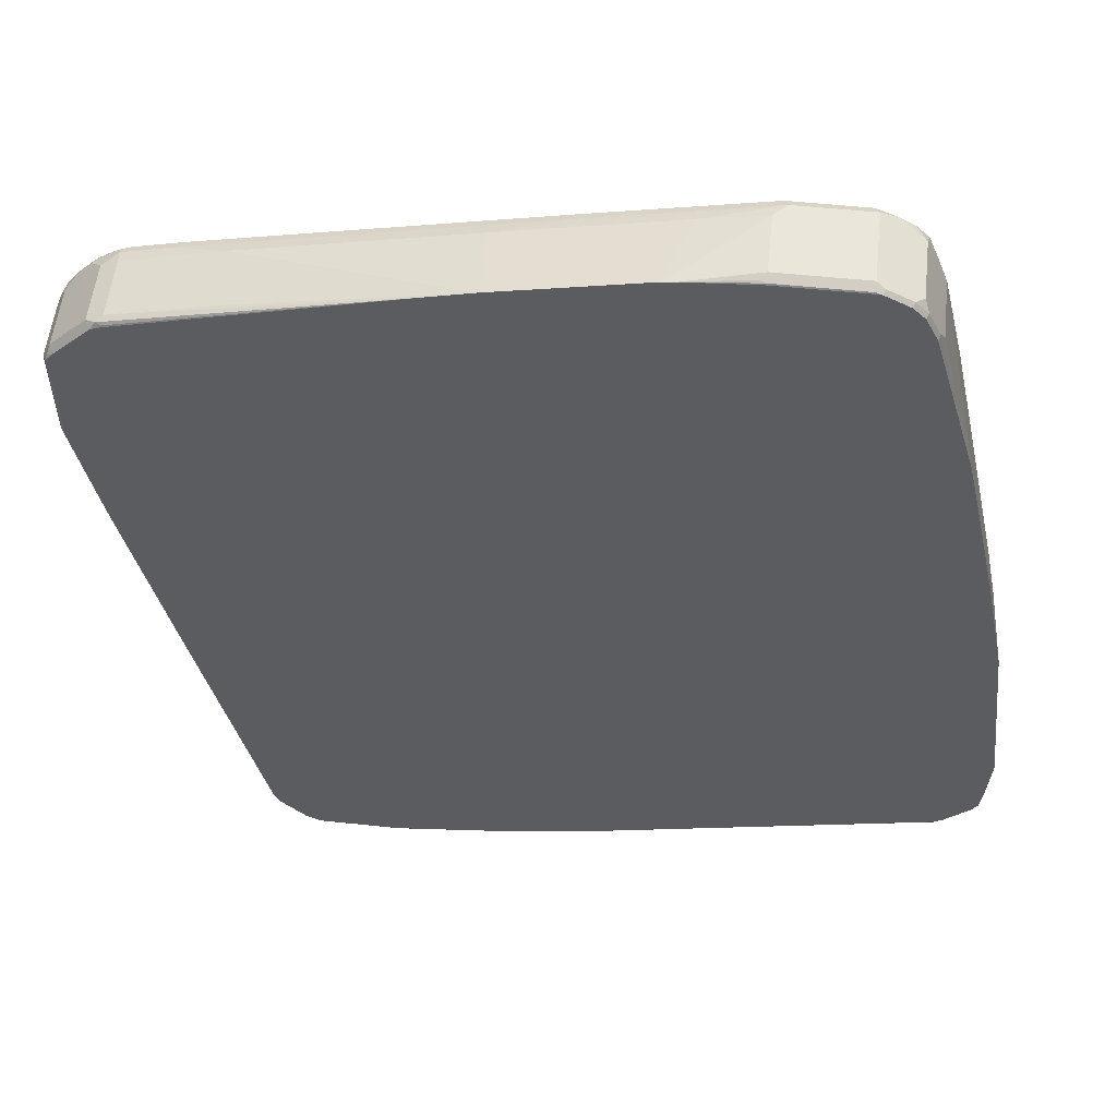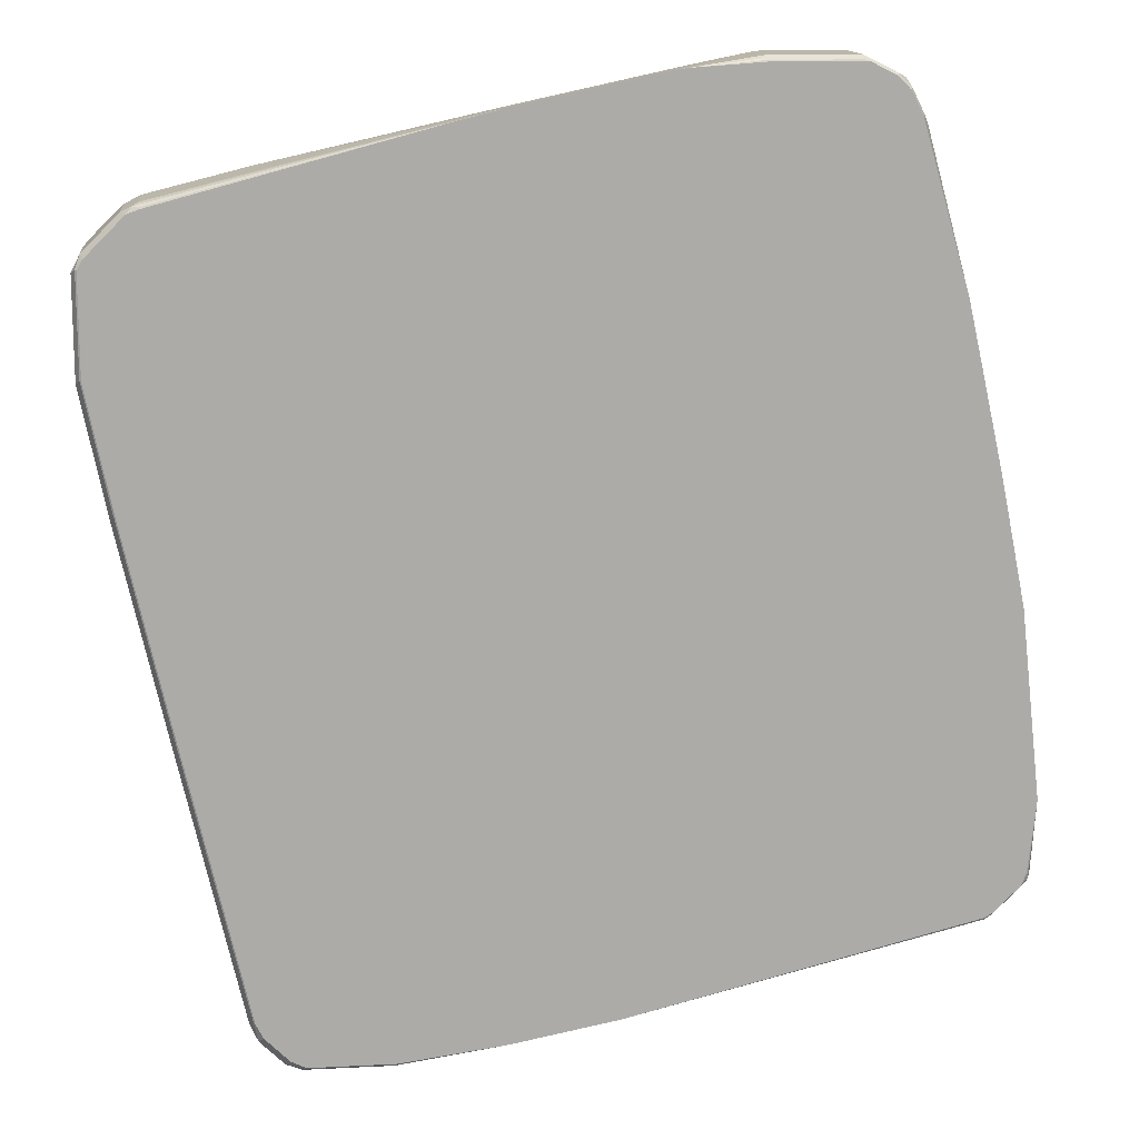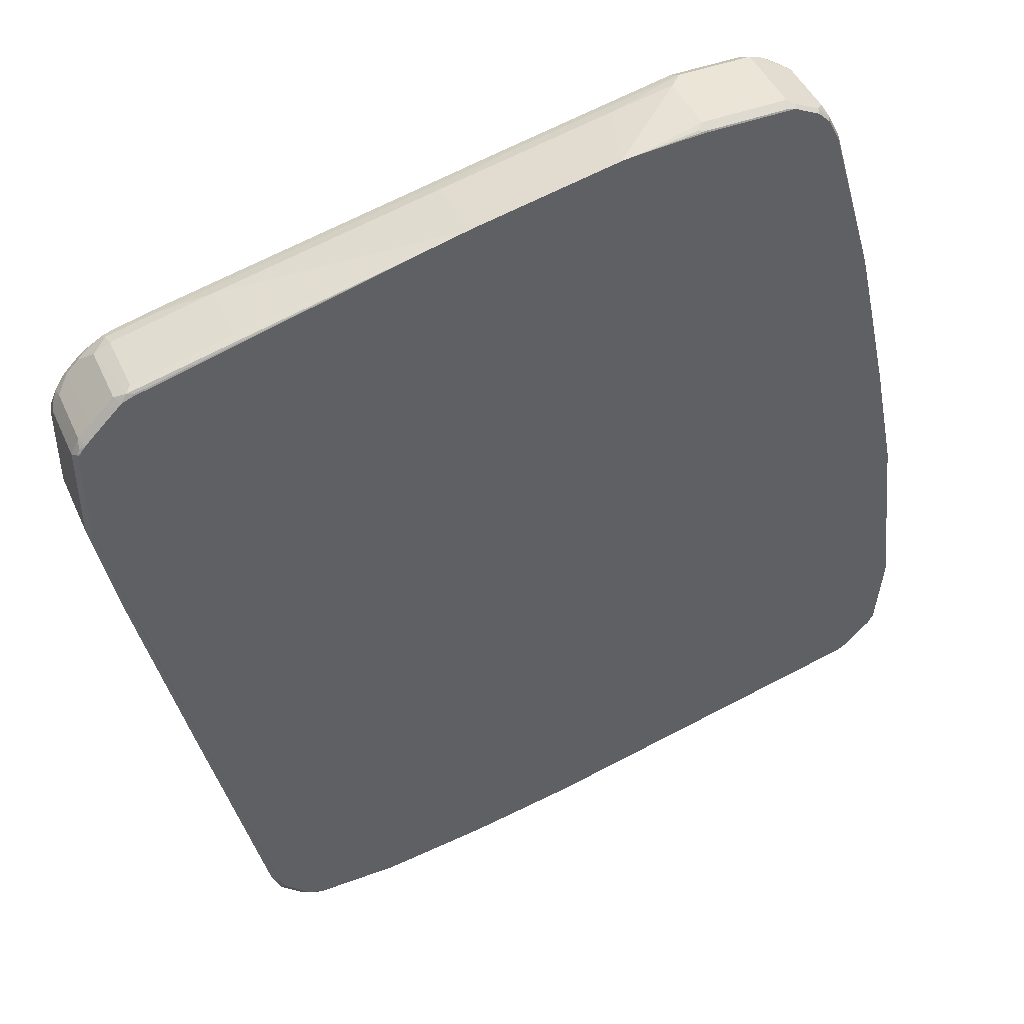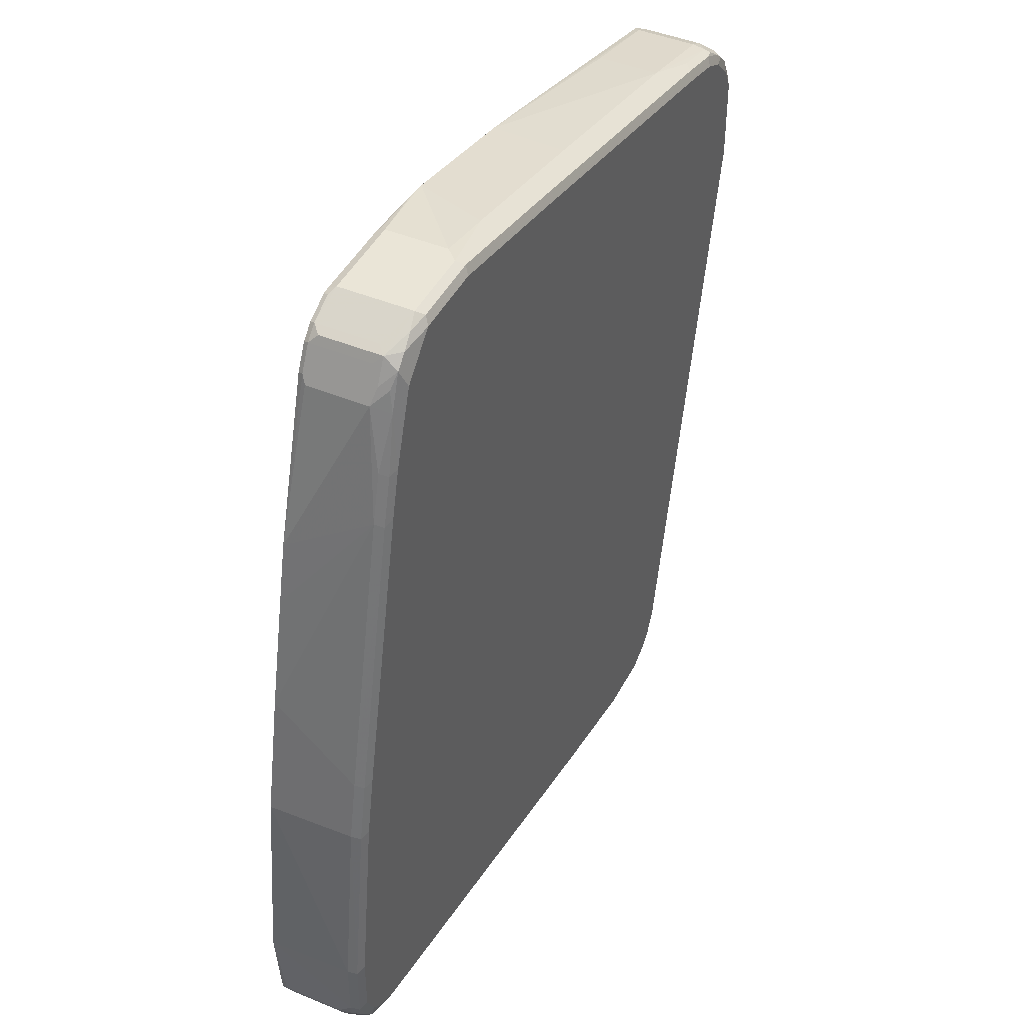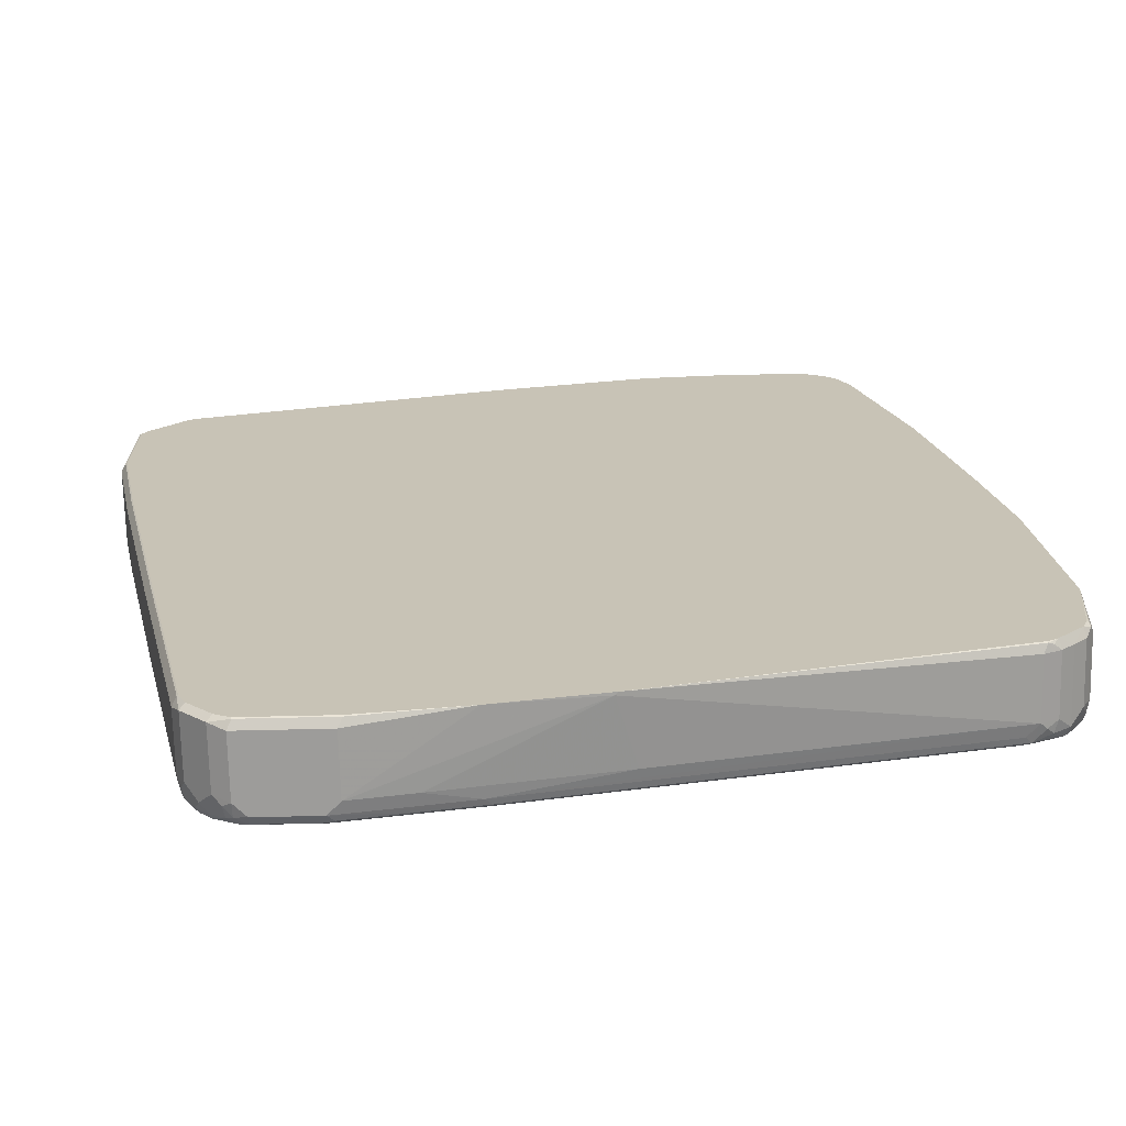
<metadata>
{"format":"obj","ext":"obj","renderer":"f3d","projection":"perspective","resolution":1024,"background":"white","views":[{"elev":54.7,"azim":-173.7,"up":"+Z"},{"elev":13.9,"azim":173.6,"up":"+Z"},{"elev":45.7,"azim":156.8,"up":"+Z"},{"elev":44.3,"azim":-64.1,"up":"+Z"},{"elev":-70.2,"azim":-178.7,"up":"+Z"}]}
</metadata>
<code>
v -0.7238 -0.02542 -0.3182
v -0.7202 -0.16 -0.32
v -0.6893 -0.02542 -0.01075
v -0.711 -0.02542 -0.44
v -0.7135 -0.02668 -0.44
v -0.7151 -0.03001 -0.45
v -0.7202 -0.04001 -0.44
v -0.7202 -0.14 -0.44
v -0.7202 -0.16 -0.42
v -0.7135 -0.1734 -0.3266
v -0.6802 -0.16 -0.01995
v -0.6492 -0.02542 0.1892
v -0.7053 -0.02542 -0.4551
v -0.7036 -0.02542 -0.4592
v -0.7028 -0.02542 -0.4602
v -0.7067 -0.04001 -0.4667
v -0.7135 -0.04001 -0.4533
v -0.7135 -0.14 -0.4533
v -0.7151 -0.16 -0.4426
v -0.7135 -0.1734 -0.4268
v -0.7001 -0.18 -0.32
v -0.6601 -0.18 -0.01995
v -0.6734 -0.1734 -0.02658
v -0.6534 -0.1734 0.07323
v -0.6601 -0.16 0.08002
v -0.56 -0.16 0.5401
v -0.6092 -0.02542 0.3692
v -0.6827 -0.02542 -0.4803
v -0.6868 -0.04001 -0.4868
v -0.7067 -0.14 -0.4667
v -0.7101 -0.17 -0.445
v -0.6934 -0.1734 -0.4667
v -0.6802 -0.18 -0.4601
v -0.7001 -0.18 -0.42
v -0.6402 -0.18 0.08002
v -0.5534 -0.1734 0.5334
v -0.5401 -0.16 0.6201
v -0.52 -0.14 0.7201
v -0.5874 -0.02542 0.4654
v -0.6628 -0.02542 -0.5002
v -0.6667 -0.04001 -0.5067
v -0.6868 -0.16 -0.4868
v -0.6901 -0.17 -0.475
v -0.6802 -0.175 -0.4826
v -0.6601 -0.18 -0.48
v -0.5401 -0.18 0.5401
v -0.5334 -0.1734 0.6135
v -0.5101 -0.17 0.7101
v -0.5033 -0.1634 0.7435
v -0.5067 -0.1467 0.7468
v -0.5134 -0.1334 0.7335
v -0.52 -0.04001 0.7201
v -0.587 -0.02542 0.4669
v -0.6619 -0.02542 -0.5009
v -0.6551 -0.03001 -0.51
v -0.6468 -0.02668 -0.5135
v -0.6534 -0.04001 -0.5135
v -0.6667 -0.14 -0.5067
v -0.6701 -0.17 -0.4951
v -0.6601 -0.16 -0.5076
v -0.6402 -0.175 -0.5026
v -0.6201 -0.18 -0.5
v -0.52 -0.18 0.6201
v -0.5001 -0.18 0.6801
v -0.49 -0.17 0.7702
v -0.4868 -0.1467 0.7867
v -0.5134 -0.03335 0.7335
v -0.4934 -0.1334 0.7735
v -0.5103 -0.02542 0.7303
v -0.6587 -0.02542 -0.5034
v -0.6402 -0.04001 -0.5201
v -0.6455 -0.02542 -0.5109
v -0.07448 -0.02542 -0.654
v -0.6534 -0.14 -0.5135
v -0.65 -0.15 -0.5151
v -0.6301 -0.17 -0.5151
v -0.6201 -0.1734 -0.5135
v 0.09995 -0.18 -0.66
v -0.48 -0.18 0.7401
v -0.4201 -0.18 0.8002
v -0.4368 -0.1767 0.7968
v -0.4701 -0.17 0.7901
v -0.4466 -0.1667 0.8068
v -0.4201 -0.16 0.8202
v -0.4734 -0.1334 0.7935
v -0.4868 -0.04669 0.7867
v -0.4934 -0.03335 0.7735
v -0.4902 -0.02542 0.7703
v -0.6402 -0.14 -0.5201
v 0.09995 -0.02542 -0.6875
v -0.06995 -0.03001 -0.655
v -0.6201 -0.16 -0.5201
v 0.08991 -0.17 -0.6751
v 0.09995 -0.1734 -0.6734
v 0.3 -0.18 -0.7001
v -0.3001 -0.18 0.8002
v -0.4134 -0.1734 0.8134
v -0.4301 -0.17 0.8101
v -0.3001 -0.16 0.8202
v -0.4201 -0.04001 0.8202
v -0.4734 -0.03335 0.7935
v -0.4703 -0.02542 0.7904
v -0.09992 -0.14 -0.6401
v 0.09995 -0.16 -0.6801
v 0.2745 -0.02542 -0.711
v 0.2734 -0.02668 -0.7134
v 0.28 -0.04001 -0.7202
v 0.28 -0.14 -0.7202
v 0.18 -0.14 -0.7001
v 0.3 -0.16 -0.7202
v 0.19 -0.17 -0.6952
v 0.2 -0.1734 -0.6935
v 0.3 -0.1734 -0.7134
v 0.4 -0.18 -0.7001
v -0.2933 -0.1734 0.8134
v -0.01992 -0.18 0.7401
v -0.1799 -0.14 0.8002
v -0.28 -0.14 0.8202
v -0.01327 -0.1734 0.7534
v -0.01992 -0.16 0.76
v 0.09995 -0.14 0.7401
v -0.28 -0.04001 0.8202
v -0.4201 -0.02668 0.8134
v -0.4276 -0.02542 0.811
v -0.4334 -0.03335 0.8134
v -0.4303 -0.02542 0.8103
v 0.4146 -0.02542 -0.711
v 0.4133 -0.02668 -0.7134
v 0.4201 -0.04001 -0.7202
v 0.4 -0.16 -0.7202
v 0.2901 -0.17 -0.7151
v 0.4 -0.1734 -0.7134
v 0.44 -0.18 -0.6801
v 0.4101 -0.175 -0.7101
v 0.3467 -0.1734 0.6735
v 0.52 -0.18 0.6201
v 0.09458 -0.02542 0.7493
v -0.1429 -0.02542 0.8
v 0.3626 -0.16 0.6752
v 0.4601 -0.14 0.6601
v -0.27 -0.03001 0.8151
v -0.28 -0.02668 0.8134
v -0.1654 -0.02542 0.803
v -0.28 -0.02542 0.811
v 0.4255 -0.02542 -0.7056
v 0.4467 -0.03335 -0.7068
v 0.43 -0.03001 -0.7101
v 0.4201 -0.14 -0.7202
v 0.4201 -0.1625 -0.7151
v 0.4501 -0.175 -0.69
v 0.47 -0.175 -0.6701
v 0.4601 -0.18 -0.66
v 0.43 -0.165 -0.7101
v 0.5267 -0.1734 0.6334
v 0.6 -0.18 0.6001
v 0.6067 -0.1734 0.6135
v 0.4601 -0.04001 0.6601
v 0.6201 -0.04001 0.6201
v 0.1746 -0.02542 0.7293
v 0.5425 -0.16 0.6351
v 0.6227 -0.16 0.6151
v 0.6201 -0.14 0.6201
v 0.4388 -0.02542 -0.6989
v 0.4467 -0.1334 -0.7068
v 0.4867 -0.03335 -0.6668
v 0.4334 -0.1467 -0.7134
v 0.4533 -0.1667 -0.6935
v 0.4734 -0.1667 -0.6734
v 0.4901 -0.165 -0.6501
v 0.4901 -0.175 -0.63
v 0.48 -0.18 -0.6201
v 0.64 -0.18 0.58
v 0.6468 -0.1734 0.5934
v 0.6251 -0.17 0.61
v 0.6301 -0.03001 0.6151
v 0.6201 -0.02668 0.6135
v 0.6201 -0.02542 0.6109
v 0.6668 -0.16 0.5868
v 0.6468 -0.14 0.6067
v 0.6334 -0.14 0.6135
v 0.4588 -0.02542 -0.6789
v 0.4667 -0.1534 -0.6867
v 0.4867 -0.1334 -0.6668
v 0.4788 -0.02542 -0.6588
v 0.4809 -0.02542 -0.6547
v 0.4901 -0.03001 -0.6501
v 0.5001 -0.04001 -0.6401
v 0.4933 -0.1467 -0.6534
v 0.495 -0.1625 -0.6401
v 0.4933 -0.1734 -0.6201
v 0.7101 -0.175 0.3501
v 0.7001 -0.18 0.36
v 0.6627 -0.175 0.58
v 0.6601 -0.18 0.5601
v 0.6552 -0.17 0.5901
v 0.6468 -0.04001 0.6067
v 0.6392 -0.02542 0.6037
v 0.6351 -0.02542 0.6053
v 0.6826 -0.175 0.5601
v 0.6868 -0.16 0.5667
v 0.6668 -0.04001 0.5868
v 0.5001 -0.14 -0.6401
v 0.4909 -0.02542 -0.6347
v 0.4933 -0.02668 -0.6335
v 0.5934 -0.02668 -0.1933
v 0.6 -0.04001 -0.2
v 0.6 -0.14 -0.2
v 0.7202 -0.16 0.36
v 0.7134 -0.1734 0.36
v 0.7134 -0.1734 0.5001
v 0.7001 -0.18 0.5001
v 0.68 -0.18 0.5401
v 0.6403 -0.02542 0.6026
v 0.7027 -0.175 0.52
v 0.6952 -0.17 0.55
v 0.6868 -0.04001 0.5667
v 0.7076 -0.16 0.5401
v 0.7068 -0.14 0.5467
v 0.6603 -0.02542 0.5827
v 0.5909 -0.02542 -0.1946
v 0.631 -0.02542 -0.01452
v 0.671 -0.02542 0.1654
v 0.6734 -0.02668 0.1666
v 0.68 -0.04001 0.1599
v 0.68 -0.14 0.1599
v 0.7202 -0.04001 0.36
v 0.7202 -0.16 0.5001
v 0.7151 -0.17 0.5101
v 0.6803 -0.02542 0.5627
v 0.7068 -0.04001 0.5467
v 0.6993 -0.02542 0.5437
v 0.7151 -0.15 0.5301
v 0.7202 -0.14 0.52
v 0.711 -0.02542 0.3654
v 0.6935 -0.02668 0.2667
v 0.7134 -0.02668 0.3667
v 0.7202 -0.04001 0.52
v 0.7101 -0.03001 0.5351
v 0.701 -0.02542 0.5419
v 0.711 -0.02542 0.5254
v 0.7134 -0.02668 0.5268
v 0.7035 -0.02542 0.5385
f 1 2 3
f 140 162 158
f 140 161 162
f 140 160 161
f 139 160 140
f 137 158 159
f 137 157 158
f 137 140 157
f 136 156 154
f 136 155 156
f 135 160 139
f 135 154 160
f 135 136 154
f 140 158 157
f 134 153 150
f 133 151 152
f 133 150 151
f 132 149 134
f 130 149 132
f 129 164 148
f 129 146 164
f 129 147 146
f 128 147 129
f 127 147 128
f 127 146 147
f 127 145 146
f 124 126 125
f 134 149 153
f 123 144 124
f 141 143 142
f 145 163 146
f 161 178 179
f 161 174 178
f 159 176 177
f 159 175 176
f 158 175 159
f 158 162 175
f 156 174 161
f 156 173 174
f 155 173 156
f 155 172 173
f 154 161 160
f 154 156 161
f 142 143 144
f 153 166 167
f 151 170 152
f 151 169 170
f 151 168 169
f 151 167 168
f 150 167 151
f 150 153 167
f 149 166 153
f 148 166 149
f 148 164 166
f 146 183 164
f 146 165 183
f 146 163 165
f 152 170 171
f 161 179 180
f 123 142 144
f 122 138 143
f 105 127 128
f 104 109 110
f 103 109 104
f 101 126 102
f 101 125 126
f 100 125 101
f 100 124 125
f 100 123 124
f 100 142 123
f 100 122 142
f 99 121 117
f 99 120 121
f 105 128 106
f 99 119 120
f 99 117 118
f 96 116 115
f 95 132 114
f 95 113 132
f 95 112 113
f 94 112 95
f 93 112 94
f 93 111 112
f 93 110 111
f 93 104 110
f 91 109 103
f 91 108 109
f 99 115 119
f 122 143 141
f 106 128 129
f 107 129 148
f 122 141 142
f 121 140 137
f 121 139 140
f 120 139 121
f 119 139 120
f 119 135 139
f 118 138 122
f 117 121 137
f 117 138 118
f 117 137 138
f 116 136 135
f 116 135 119
f 106 129 107
f 115 116 119
f 114 134 150
f 114 132 134
f 111 113 112
f 111 131 113
f 110 131 111
f 110 113 131
f 110 132 113
f 110 130 132
f 108 110 109
f 107 110 108
f 107 130 110
f 107 148 130
f 114 150 133
f 161 180 162
f 162 180 175
f 163 181 165
f 209 228 210
f 208 228 209
f 208 227 228
f 208 233 227
f 208 237 233
f 208 226 237
f 208 224 226
f 208 225 224
f 207 225 208
f 206 225 207
f 206 224 225
f 205 224 206
f 210 228 214
f 205 223 224
f 205 221 222
f 205 220 221
f 203 205 204
f 203 220 205
f 201 229 219
f 201 216 229
f 200 230 216
f 200 218 230
f 200 217 218
f 200 215 217
f 199 215 200
f 199 214 215
f 205 222 223
f 199 211 214
f 210 214 211
f 215 228 217
f 240 242 241
f 238 242 239
f 238 241 242
f 237 241 238
f 234 241 236
f 234 240 241
f 234 236 235
f 230 239 231
f 230 238 239
f 230 237 238
f 227 232 228
f 227 233 232
f 214 228 215
f 226 241 237
f 226 235 236
f 223 226 224
f 223 235 226
f 222 235 223
f 222 234 235
f 218 237 230
f 218 233 237
f 218 232 233
f 217 228 232
f 217 232 218
f 216 231 229
f 216 230 231
f 226 236 241
f 199 212 211
f 196 219 213
f 196 201 219
f 175 180 179
f 174 195 178
f 173 195 174
f 173 193 195
f 172 194 193
f 172 193 173
f 170 192 171
f 170 191 192
f 170 209 191
f 170 190 209
f 170 189 190
f 169 189 170
f 175 179 196
f 169 188 189
f 168 188 169
f 168 183 188
f 167 182 168
f 165 202 183
f 165 187 202
f 165 186 187
f 165 185 186
f 165 184 185
f 165 181 184
f 164 183 182
f 164 167 166
f 164 182 167
f 168 182 183
f 175 196 197
f 175 197 198
f 175 198 176
f 196 213 197
f 194 212 199
f 193 194 199
f 191 211 192
f 191 210 211
f 191 209 210
f 189 209 190
f 189 208 209
f 189 207 208
f 189 202 207
f 188 202 189
f 187 207 202
f 187 206 207
f 187 205 206
f 187 204 205
f 186 204 187
f 186 203 204
f 185 203 186
f 183 202 188
f 178 196 179
f 178 201 196
f 178 216 201
f 178 200 216
f 178 199 200
f 178 193 199
f 178 195 193
f 176 198 177
f 90 108 91
f 90 107 108
f 130 148 149
f 90 105 106
f 18 30 19
f 16 42 30
f 16 29 42
f 16 18 17
f 16 30 18
f 15 29 16
f 15 28 29
f 12 26 27
f 12 25 26
f 11 24 25
f 11 23 24
f 10 34 21
f 19 31 20
f 10 20 34
f 10 22 23
f 10 21 22
f 9 19 20
f 8 19 9
f 8 18 19
f 7 18 8
f 7 17 18
f 6 17 7
f 6 16 17
f 6 15 16
f 6 14 15
f 6 13 14
f 10 23 11
f 5 13 6
f 19 30 31
f 20 32 33
f 21 35 22
f 21 46 35
f 21 63 46
f 21 64 63
f 21 79 64
f 21 80 79
f 21 96 80
f 21 116 96
f 21 136 116
f 21 155 136
f 21 172 155
f 21 194 172
f 20 31 32
f 21 212 194
f 21 192 211
f 21 171 192
f 21 152 171
f 21 133 152
f 21 114 133
f 21 95 114
f 21 78 95
f 21 62 78
f 21 45 62
f 21 33 45
f 21 34 33
f 20 33 34
f 21 211 212
f 4 13 5
f 3 25 12
f 3 11 25
f 1 234 222
f 1 240 234
f 1 242 240
f 1 239 242
f 1 231 239
f 1 229 231
f 1 219 229
f 1 213 219
f 1 197 213
f 1 198 197
f 1 177 198
f 1 159 177
f 1 222 221
f 1 137 159
f 1 143 138
f 1 144 143
f 1 124 144
f 1 126 124
f 1 102 126
f 1 88 102
f 1 69 88
f 1 53 69
f 1 39 53
f 1 27 39
f 1 12 27
f 1 3 12
f 1 138 137
f 1 221 220
f 1 220 203
f 1 203 185
f 2 20 10
f 2 9 20
f 2 11 3
f 2 10 11
f 1 9 2
f 1 8 9
f 1 7 8
f 1 6 7
f 90 106 107
f 1 4 5
f 1 13 4
f 1 14 13
f 1 15 14
f 1 28 15
f 1 40 28
f 1 54 40
f 1 70 54
f 1 72 70
f 1 73 72
f 1 90 73
f 1 105 90
f 1 127 105
f 1 145 127
f 1 163 145
f 1 181 163
f 1 184 181
f 1 185 184
f 22 35 23
f 23 35 24
f 1 5 6
f 24 36 25
f 73 90 91
f 71 73 89
f 69 87 88
f 67 87 69
f 66 87 68
f 66 86 87
f 66 101 86
f 66 85 101
f 66 84 85
f 66 83 84
f 66 82 83
f 65 82 66
f 73 91 89
f 65 81 82
f 65 79 80
f 62 94 78
f 62 77 94
f 61 77 62
f 61 76 77
f 60 75 76
f 59 60 76
f 58 75 60
f 58 74 75
f 57 89 74
f 57 71 89
f 56 73 71
f 65 80 81
f 56 72 73
f 74 89 75
f 76 89 92
f 24 35 36
f 89 104 92
f 89 103 104
f 89 91 103
f 87 102 88
f 87 101 102
f 86 101 87
f 84 115 99
f 84 97 115
f 84 98 97
f 84 101 85
f 84 100 101
f 75 89 76
f 84 122 100
f 84 99 118
f 83 98 84
f 82 98 83
f 81 98 82
f 80 98 81
f 80 97 98
f 80 115 97
f 80 96 115
f 78 94 95
f 76 94 77
f 76 93 94
f 76 92 104
f 84 118 122
f 56 70 72
f 76 104 93
f 54 56 55
f 38 67 52
f 38 51 67
f 38 50 51
f 38 65 50
f 38 49 65
f 38 48 49
f 37 48 38
f 37 47 48
f 36 46 47
f 35 46 36
f 33 44 45
f 32 44 33
f 38 52 39
f 31 43 32
f 30 42 31
f 29 58 42
f 29 41 58
f 29 40 41
f 28 40 29
f 26 39 27
f 26 38 39
f 26 37 38
f 26 47 37
f 26 36 47
f 56 71 57
f 25 36 26
f 31 42 43
f 39 52 53
f 32 43 44
f 41 55 56
f 40 54 41
f 52 67 53
f 51 87 67
f 51 68 87
f 50 68 51
f 50 66 68
f 50 65 66
f 54 70 56
f 48 63 64
f 48 65 49
f 48 79 65
f 48 64 79
f 46 63 47
f 47 63 48
f 41 54 55
f 41 56 57
f 41 57 74
f 41 74 58
f 44 62 45
f 42 59 44
f 42 44 43
f 53 67 69
f 42 60 59
f 44 59 76
f 44 76 61
f 44 61 62
f 42 58 60

</code>
